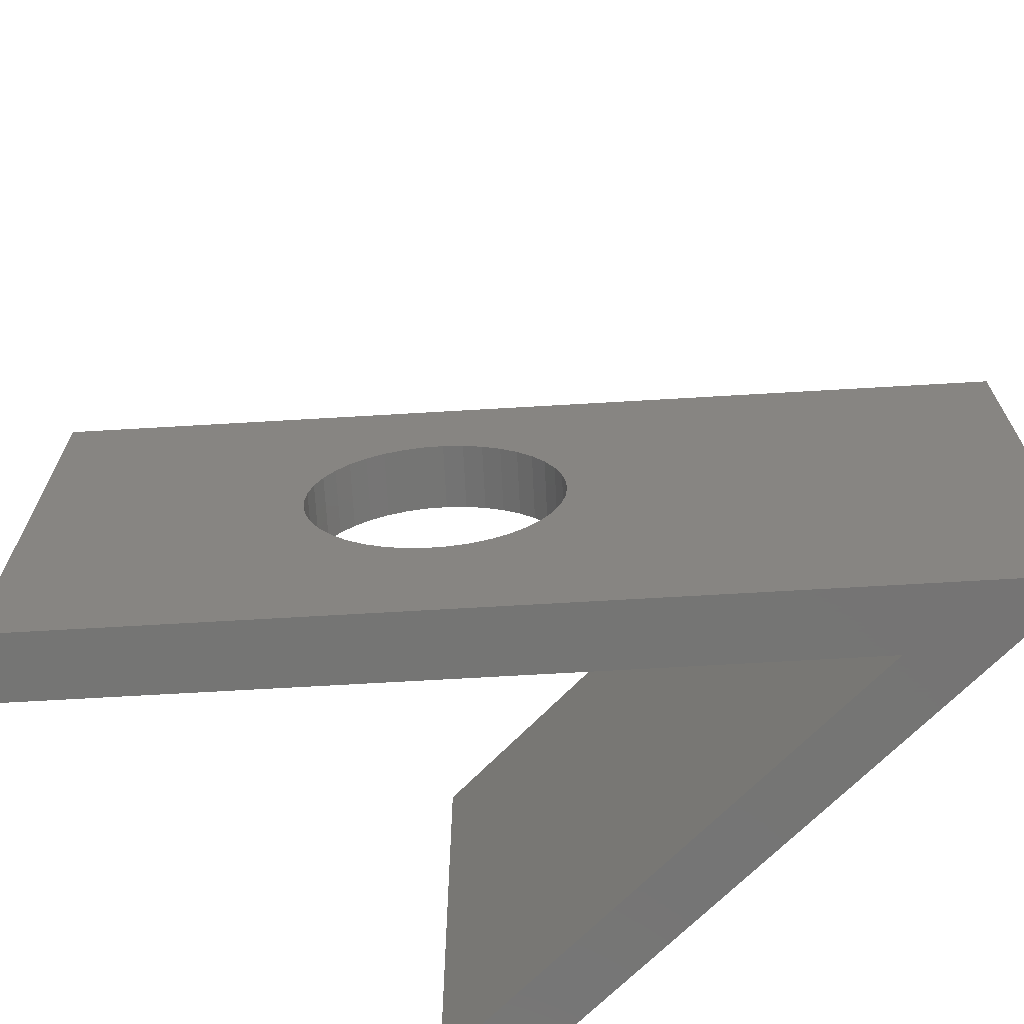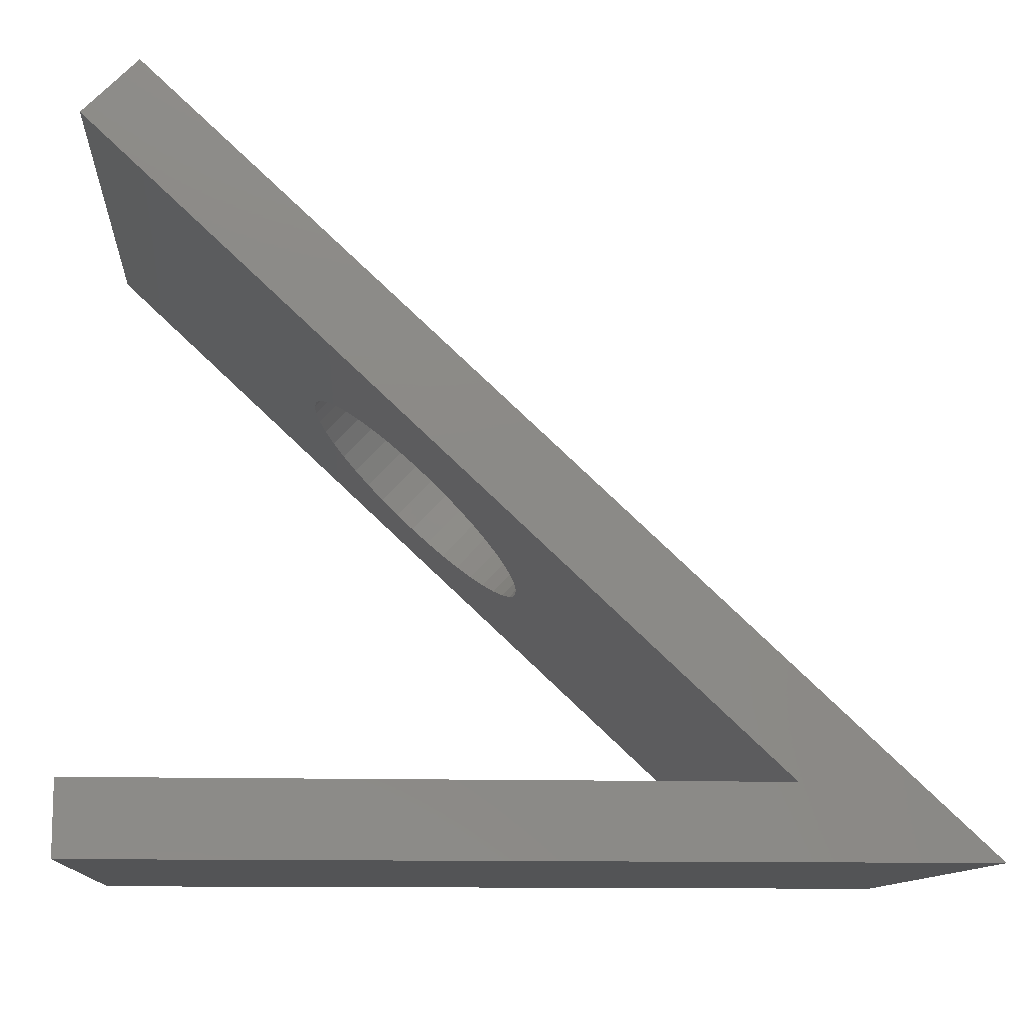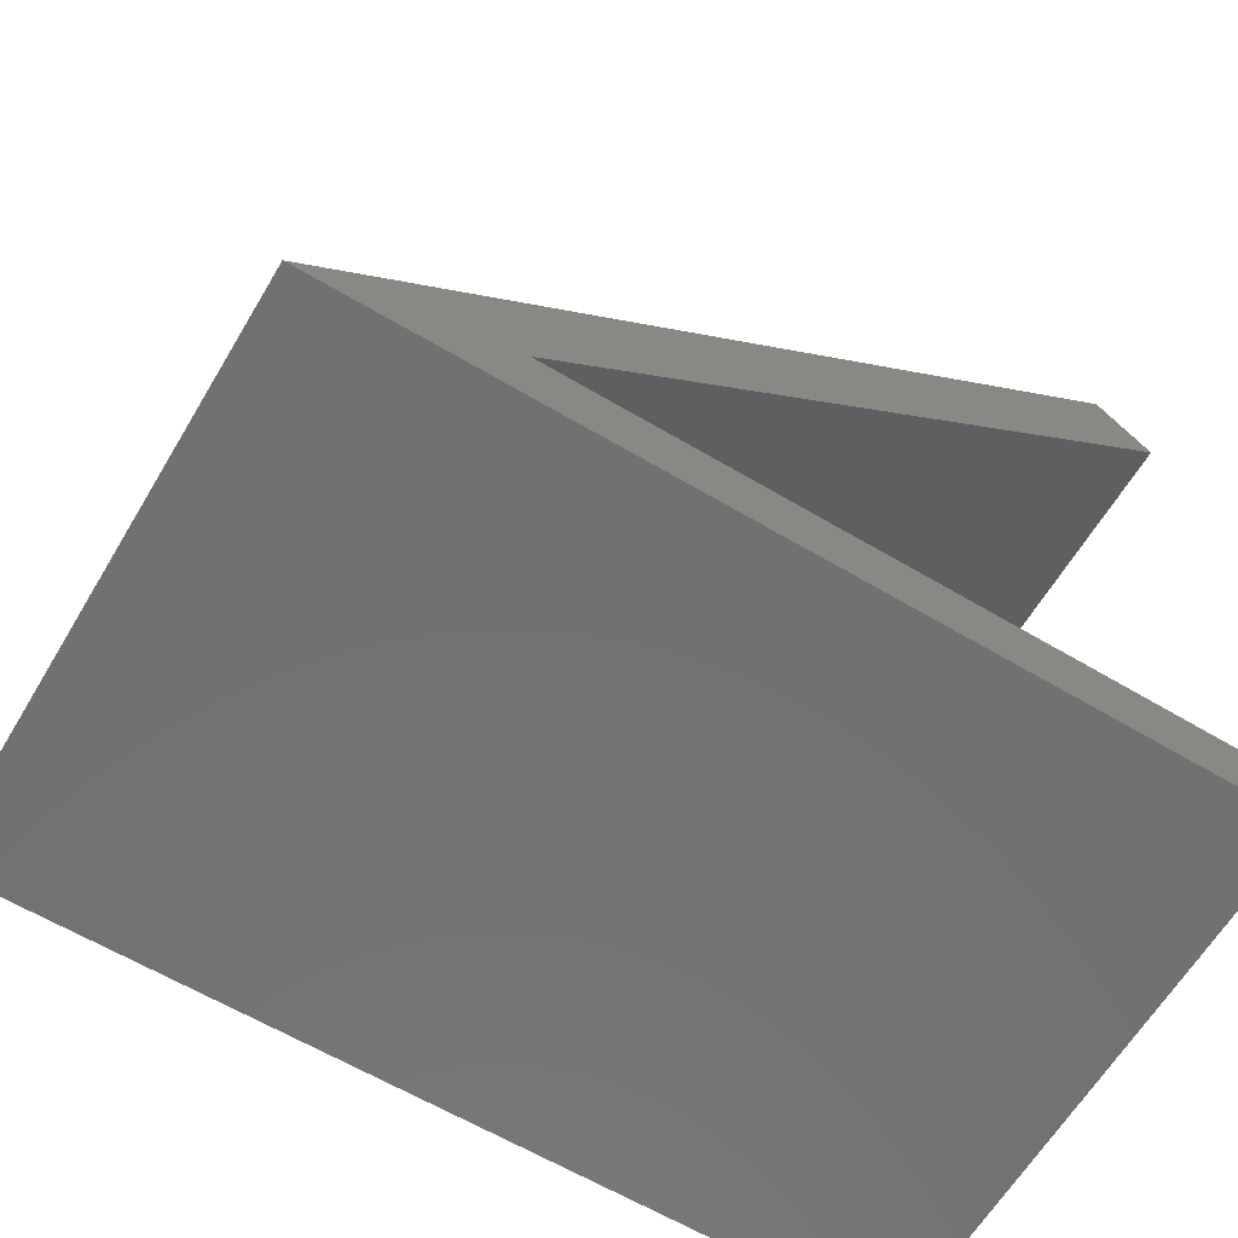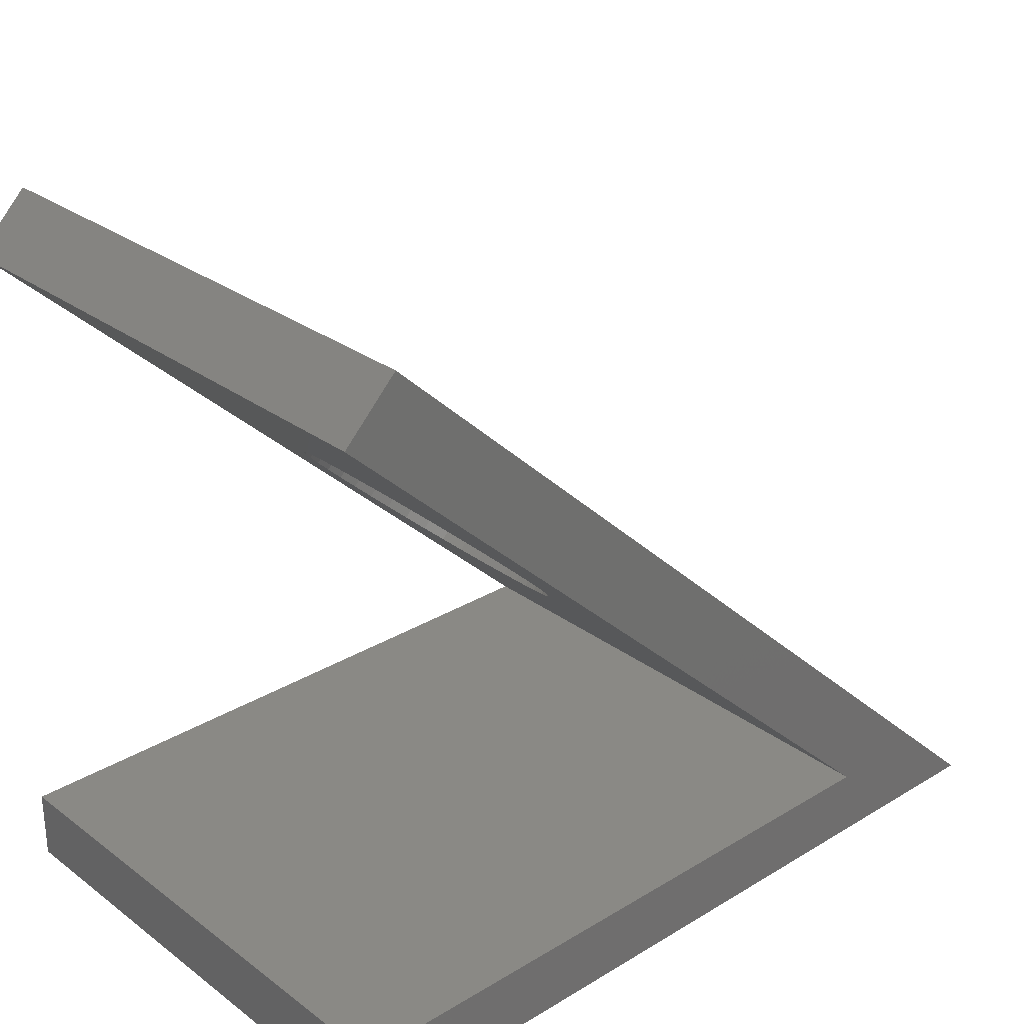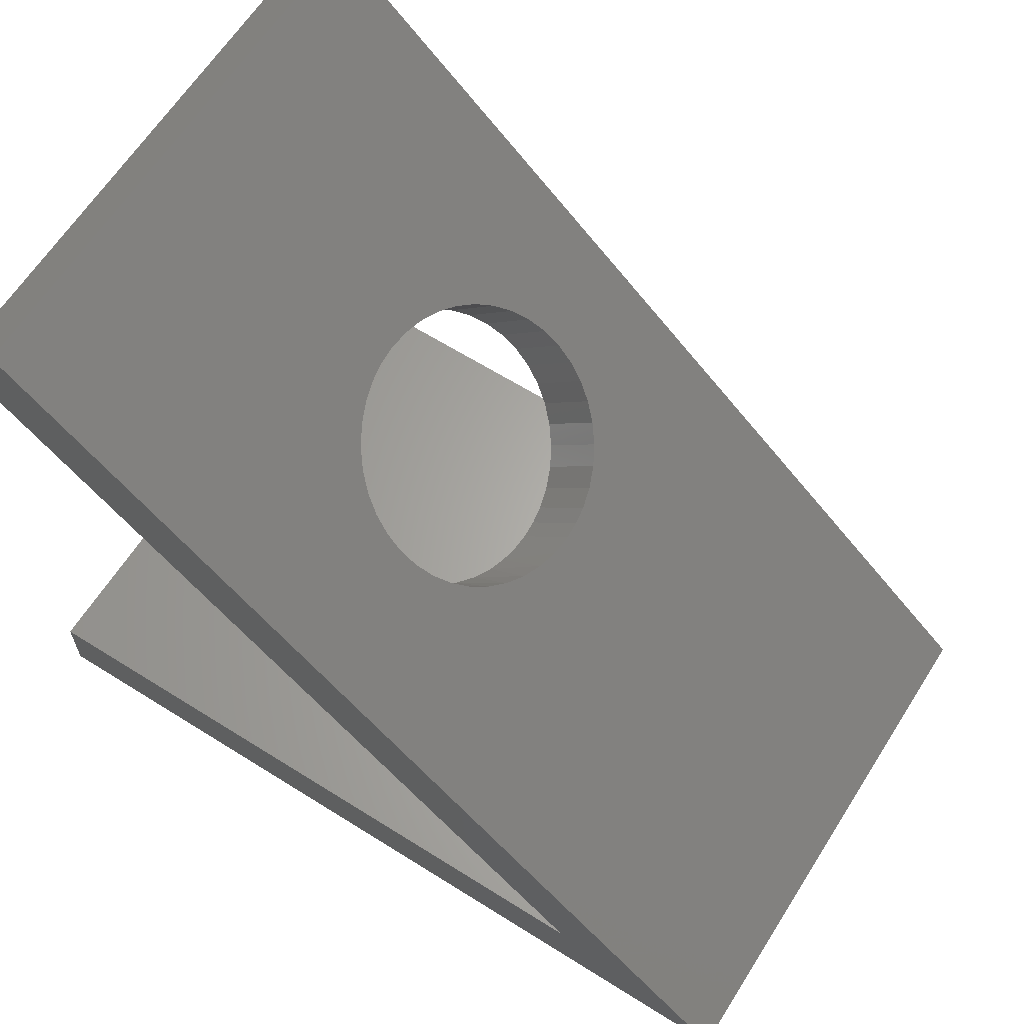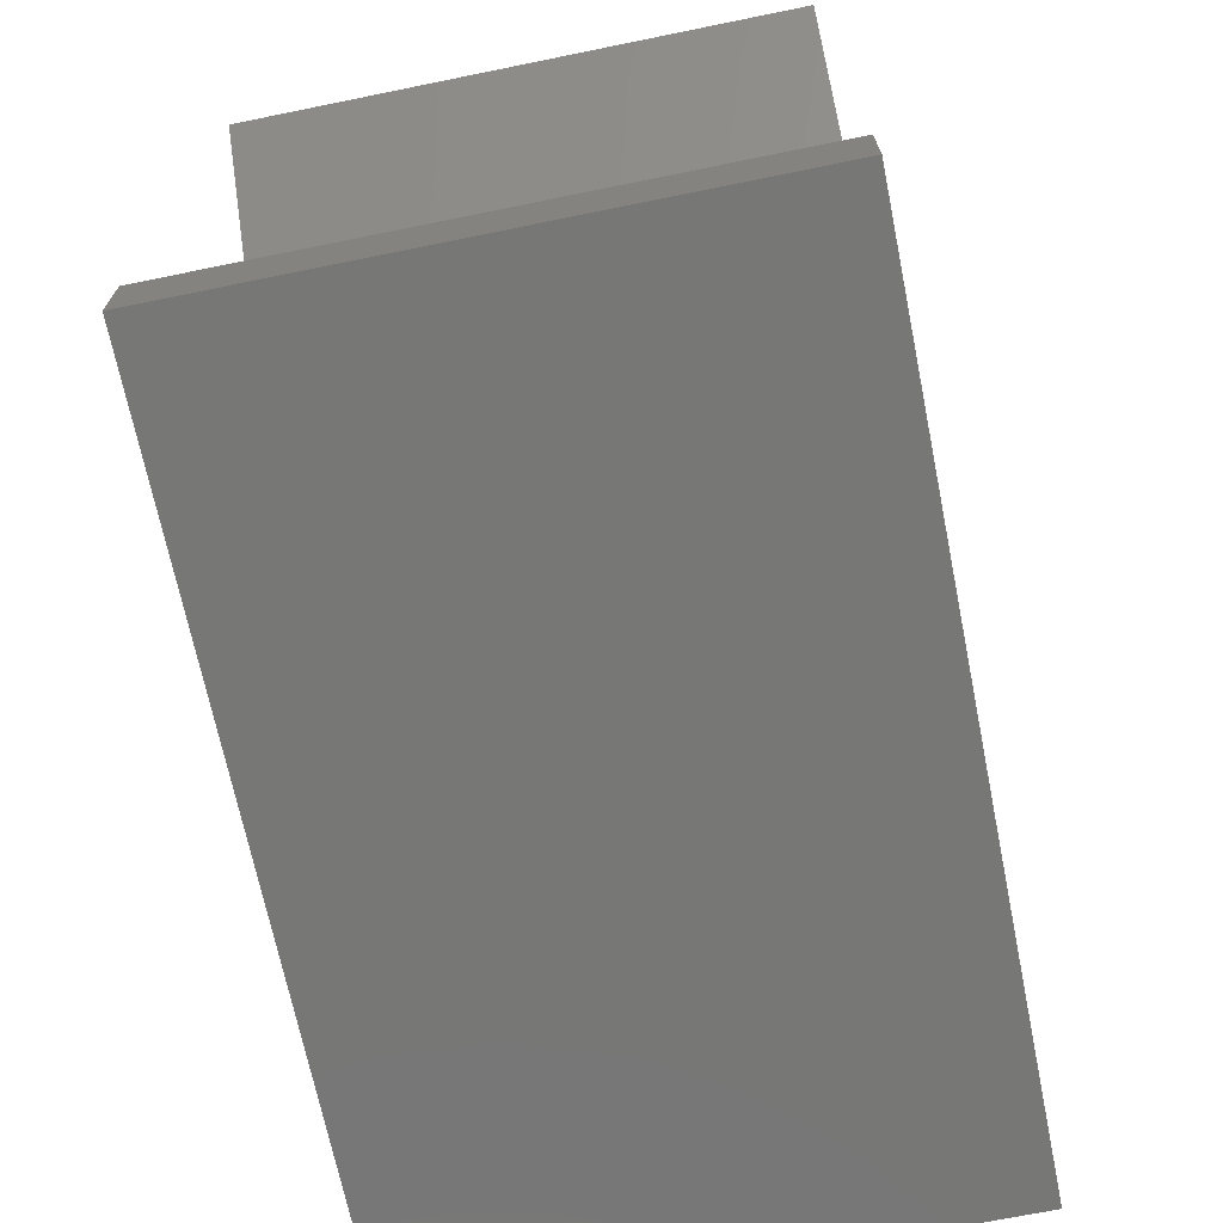
<metadata>
{"format":"stl","ext":"stl","renderer":"f3d","projection":"perspective","resolution":1024,"background":"white","views":[{"elev":-67.0,"azim":-133.6,"up":"+Z"},{"elev":-11.5,"azim":175.5,"up":"+Y"},{"elev":-63.3,"azim":-30.9,"up":"+Y"},{"elev":28.4,"azim":137.9,"up":"+Y"},{"elev":63.6,"azim":-147.6,"up":"+Y"},{"elev":-69.5,"azim":101.5,"up":"+Y"}]}
</metadata>
<code>
# stl→obj: 92 verts, 184 faces
v 0.75 0.6079 0.4844
v 0.1658 0.06316 0.4844
v 0.4458 0.3242 0.3819
v 0.4605 0.338 0.3841
v 0.4753 0.3518 0.383
v 0.4898 0.3653 0.3788
v 0.5036 0.3781 0.3715
v 0.5163 0.39 0.3612
v 0.5277 0.4006 0.3483
v 0.5375 0.4097 0.333
v 0.5453 0.417 0.3158
v 0.551 0.4224 0.2972
v 0.5545 0.4256 0.2777
v 0.75 0.6079 0
v 0.1658 0.06316 0
v 0.4435 0.3221 0.1344
v 0.4294 0.3089 0.1403
v 0.4161 0.2965 0.1492
v 0.404 0.2852 0.1609
v 0.3934 0.2754 0.1751
v 0.3847 0.2673 0.1913
v 0.378 0.261 0.2092
v 0.374 0.2573 0.2249
v 0.3716 0.2551 0.2413
v 0.3708 0.2544 0.2578
v 0.5556 0.4267 0.2578
v 0.5541 0.4252 0.235
v 0.5503 0.4217 0.2155
v 0.5442 0.416 0.197
v 0.5361 0.4084 0.1801
v 0.5261 0.3991 0.1652
v 0.5144 0.3882 0.1527
v 0.5015 0.3762 0.1428
v 0.4875 0.3632 0.136
v 0.473 0.3496 0.1322
v 0.4582 0.3358 0.1317
v 0.3716 0.2551 0.274
v 0.3739 0.2572 0.29
v 0.3788 0.2618 0.3091
v 0.3859 0.2684 0.3269
v 0.3949 0.2768 0.3429
v 0.4058 0.2869 0.3567
v 0.4181 0.2984 0.368
v 0.4315 0.3109 0.3765
v 0 0 0
v 0.3327 0.3102 0.3091
v 0.3278 0.3057 0.29
v 0.3255 0.3035 0.274
v 0.3247 0.3028 0.2578
v 0.3259 0.3039 0.2379
v 0.3293 0.3071 0.2185
v 0.335 0.3124 0.1998
v 0.3429 0.3197 0.1826
v 0.3526 0.3288 0.1674
v 0.364 0.3395 0.1544
v 0.3768 0.3514 0.1442
v 0.3906 0.3642 0.1368
v 0.405 0.3777 0.1326
v 0.4198 0.3915 0.1316
v 0.4345 0.4052 0.1338
v 0.7026 0.6553 0
v 0 0 0.4844
v 0.7026 0.6553 0.4844
v 0.4292 0.4002 0.383
v 0.4144 0.3864 0.3841
v 0.3996 0.3727 0.3819
v 0.3854 0.3594 0.3765
v 0.3719 0.3468 0.368
v 0.3596 0.3354 0.3567
v 0.3488 0.3253 0.3429
v 0.3397 0.3168 0.3269
v 0.4488 0.4186 0.1392
v 0.4623 0.4311 0.1476
v 0.4746 0.4426 0.1589
v 0.4854 0.4527 0.1727
v 0.4944 0.4611 0.1887
v 0.5015 0.4677 0.2065
v 0.5064 0.4723 0.2256
v 0.5087 0.4744 0.2416
v 0.5095 0.4751 0.2578
v 0.5083 0.4741 0.2777
v 0.5049 0.4708 0.2972
v 0.4992 0.4655 0.3158
v 0.4913 0.4582 0.333
v 0.4816 0.4491 0.3483
v 0.4702 0.4385 0.3612
v 0.4574 0.4266 0.3715
v 0.4436 0.4137 0.3788
v 0.75 0 0.4844
v 0.75 0.06316 0.4844
v 0.75 0.06316 0
v 0.75 0 0
f 1 2 3
f 1 3 4
f 1 4 5
f 1 5 6
f 1 6 7
f 1 7 8
f 1 8 9
f 1 9 10
f 1 10 11
f 1 11 12
f 1 12 13
f 1 13 14
f 15 16 17
f 15 17 18
f 15 18 19
f 15 19 20
f 15 20 21
f 15 21 22
f 15 22 23
f 15 23 24
f 15 24 25
f 15 25 2
f 14 13 26
f 14 26 27
f 14 27 28
f 14 28 29
f 14 29 30
f 14 30 31
f 14 31 32
f 14 32 33
f 14 33 34
f 14 34 35
f 14 35 36
f 14 36 16
f 14 16 15
f 2 25 37
f 2 37 38
f 2 38 39
f 2 39 40
f 2 40 41
f 2 41 42
f 2 42 43
f 2 43 44
f 2 44 3
f 45 46 47
f 45 47 48
f 45 48 49
f 45 49 50
f 45 50 51
f 45 51 52
f 45 52 53
f 45 53 54
f 45 54 55
f 45 55 56
f 45 56 57
f 45 57 58
f 45 58 59
f 45 59 60
f 45 60 61
f 62 63 64
f 62 64 65
f 62 65 66
f 62 66 67
f 62 67 68
f 62 68 69
f 62 69 70
f 62 70 71
f 62 71 46
f 62 46 45
f 61 60 72
f 61 72 73
f 61 73 74
f 61 74 75
f 61 75 76
f 61 76 77
f 61 77 78
f 61 78 79
f 61 79 80
f 61 80 63
f 63 80 81
f 63 81 82
f 63 82 83
f 63 83 84
f 63 84 85
f 63 85 86
f 63 86 87
f 63 87 88
f 63 88 64
f 65 3 66
f 66 3 44
f 66 44 67
f 67 44 43
f 67 43 68
f 68 43 42
f 68 42 69
f 69 42 41
f 69 41 70
f 70 41 40
f 70 40 71
f 71 40 39
f 71 39 46
f 46 39 38
f 46 38 47
f 47 38 37
f 47 37 48
f 48 37 25
f 48 25 49
f 3 65 4
f 4 65 64
f 4 64 5
f 5 64 88
f 5 88 6
f 6 88 87
f 6 87 7
f 7 87 86
f 7 86 8
f 8 86 85
f 8 85 9
f 9 85 84
f 9 84 10
f 10 84 83
f 10 83 11
f 11 83 82
f 11 82 12
f 12 82 81
f 12 81 13
f 13 81 80
f 13 80 26
f 78 28 27
f 77 28 78
f 29 28 77
f 76 29 77
f 30 29 76
f 75 30 76
f 31 30 75
f 74 31 75
f 32 31 74
f 73 32 74
f 33 32 73
f 72 33 73
f 34 33 72
f 60 34 72
f 35 34 60
f 59 35 60
f 36 35 59
f 58 36 59
f 16 36 58
f 57 16 58
f 17 16 57
f 56 17 57
f 18 17 56
f 55 18 56
f 19 18 55
f 54 19 55
f 20 19 54
f 53 20 54
f 21 20 53
f 52 21 53
f 22 21 52
f 51 22 52
f 78 27 79
f 79 27 26
f 79 26 80
f 22 51 23
f 23 51 50
f 23 50 24
f 24 50 49
f 24 49 25
f 62 89 90
f 62 90 2
f 62 2 1
f 62 1 63
f 45 61 14
f 45 14 15
f 45 15 91
f 45 91 92
f 14 61 1
f 1 61 63
f 90 91 2
f 2 91 15
f 92 91 89
f 89 91 90
f 62 45 89
f 89 45 92

</code>
